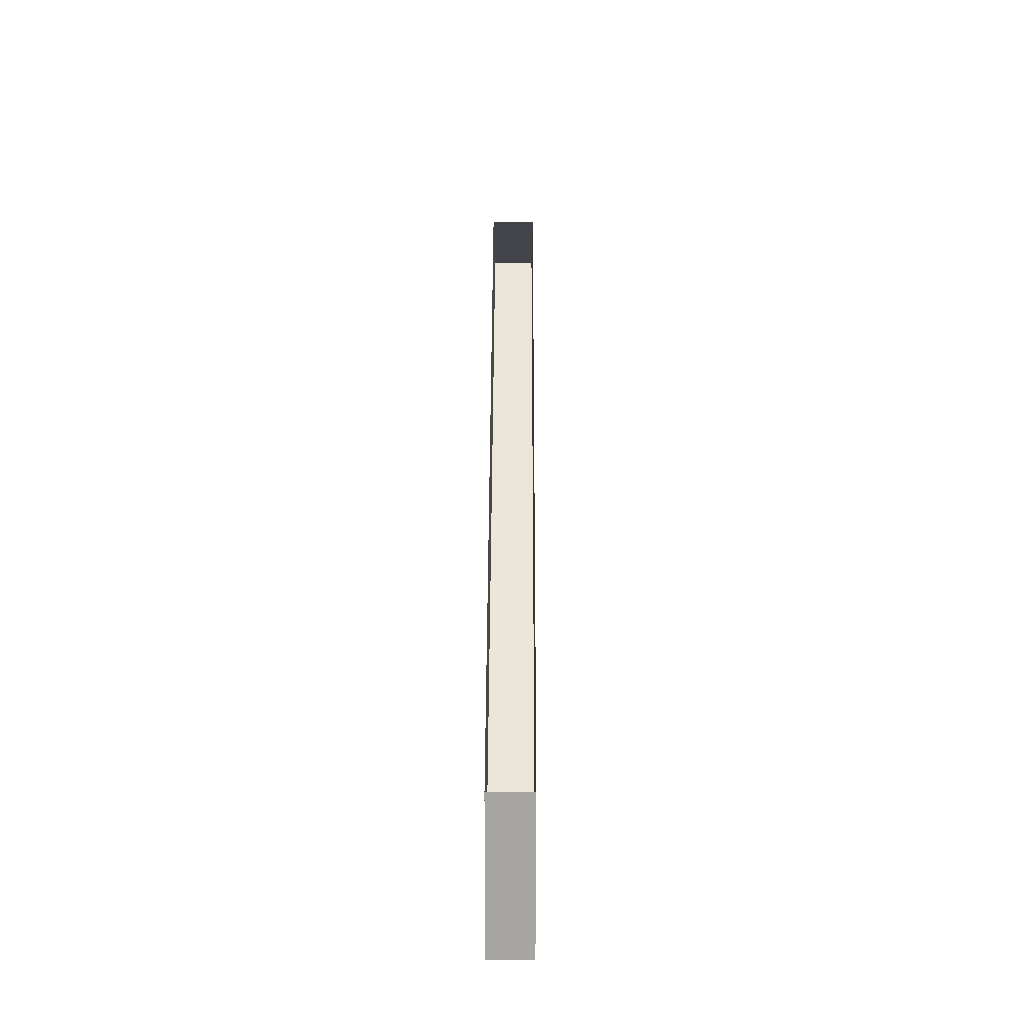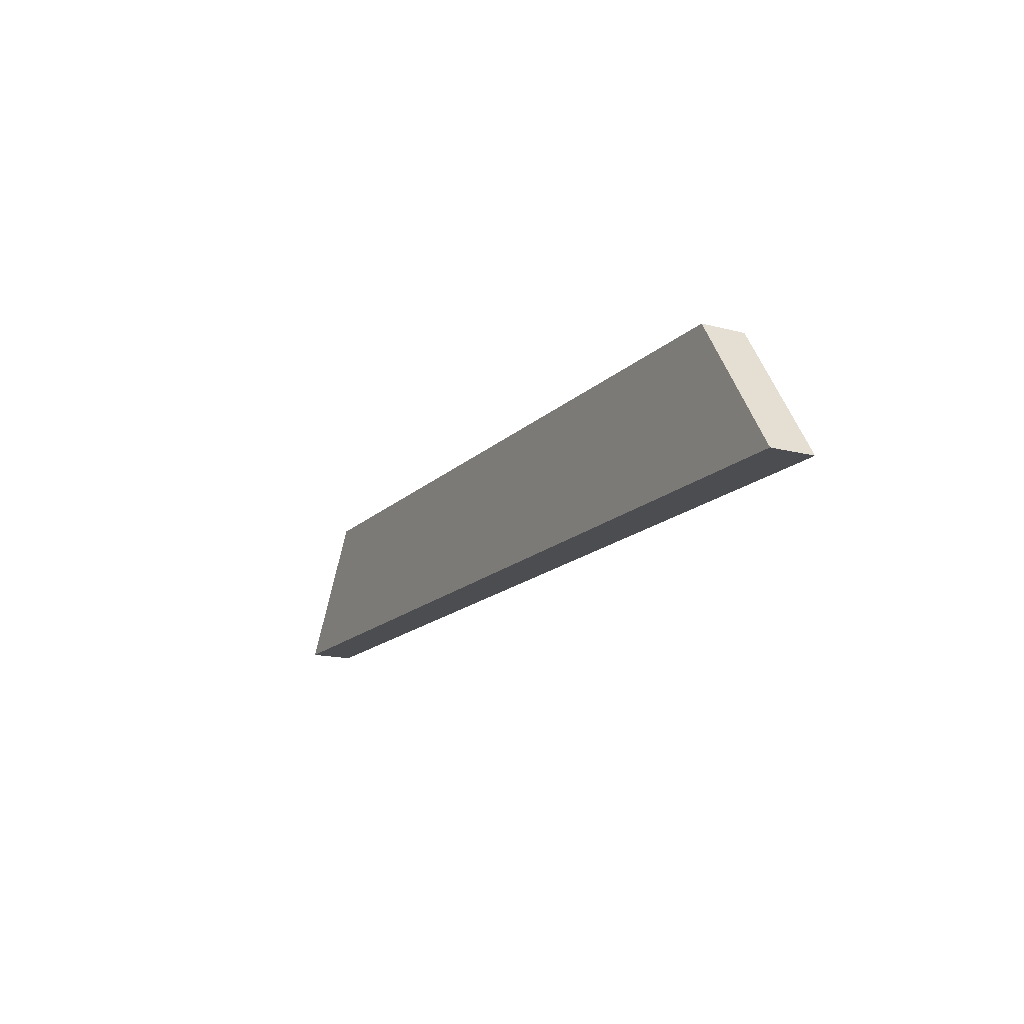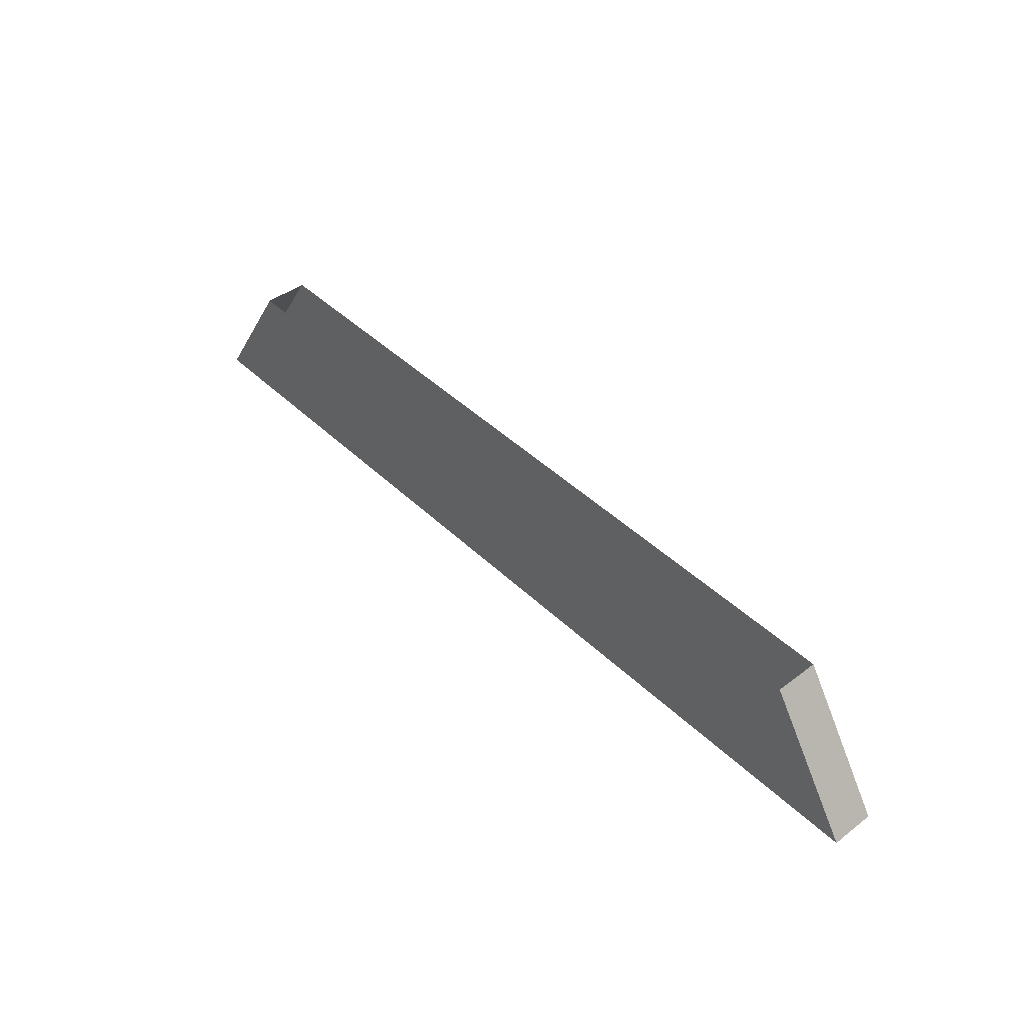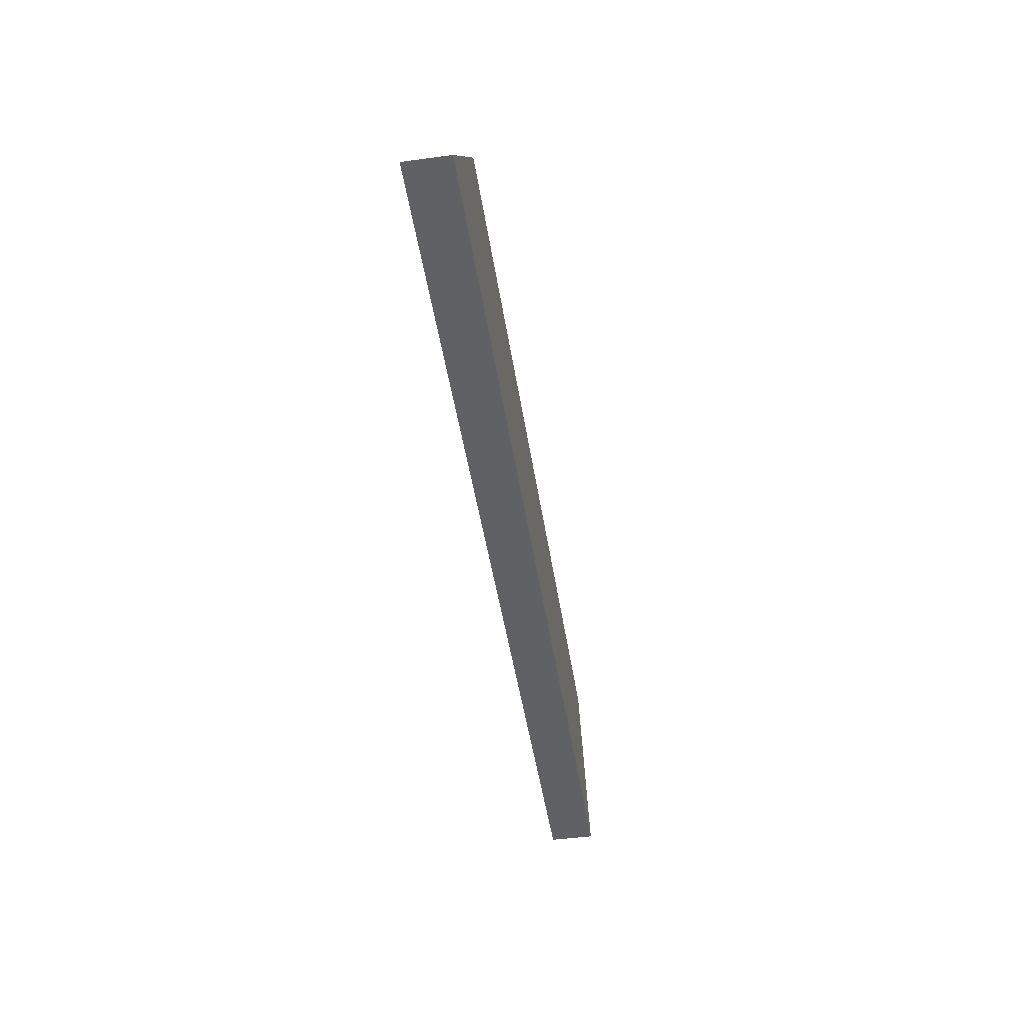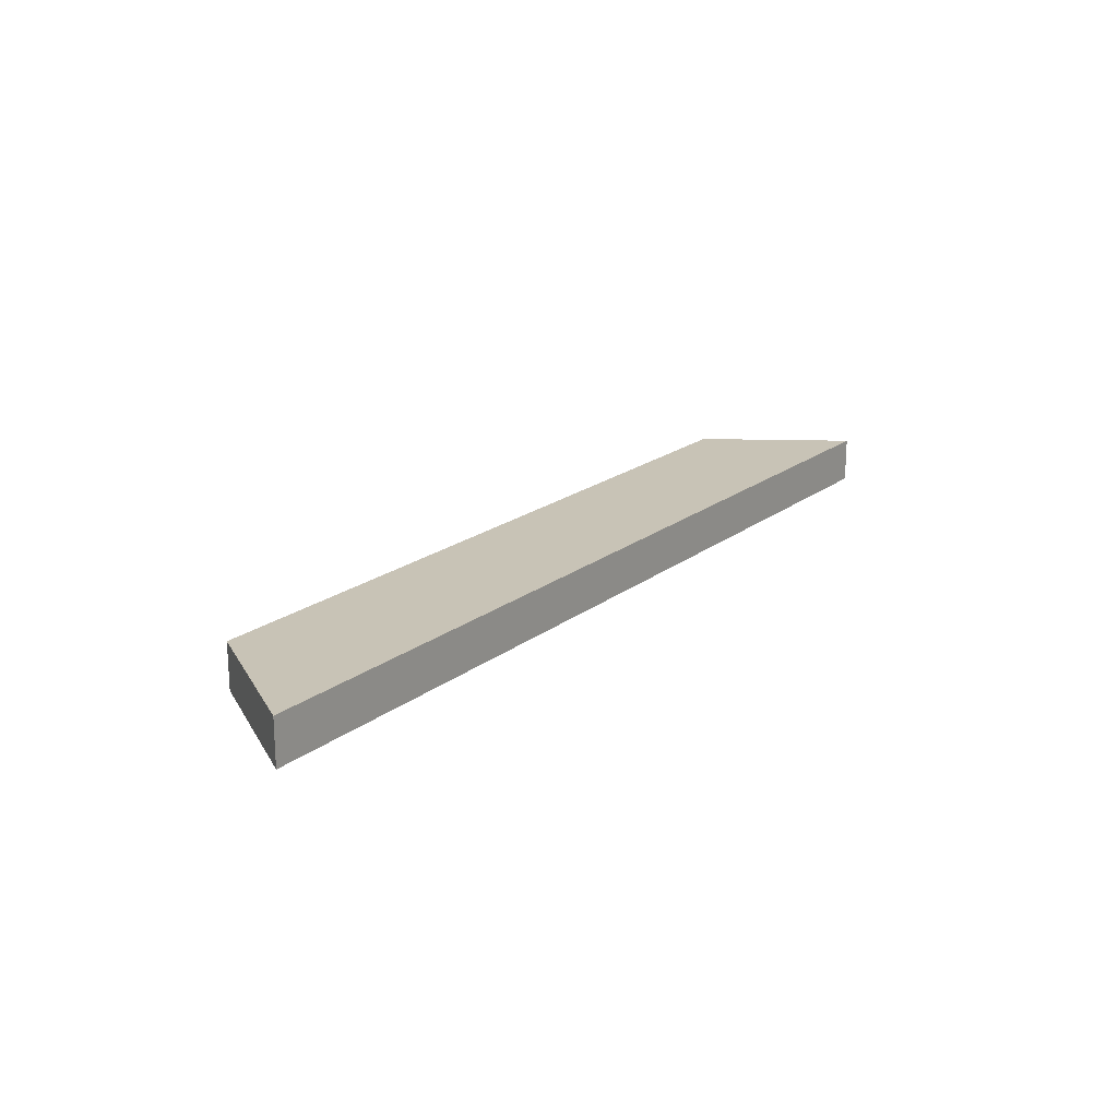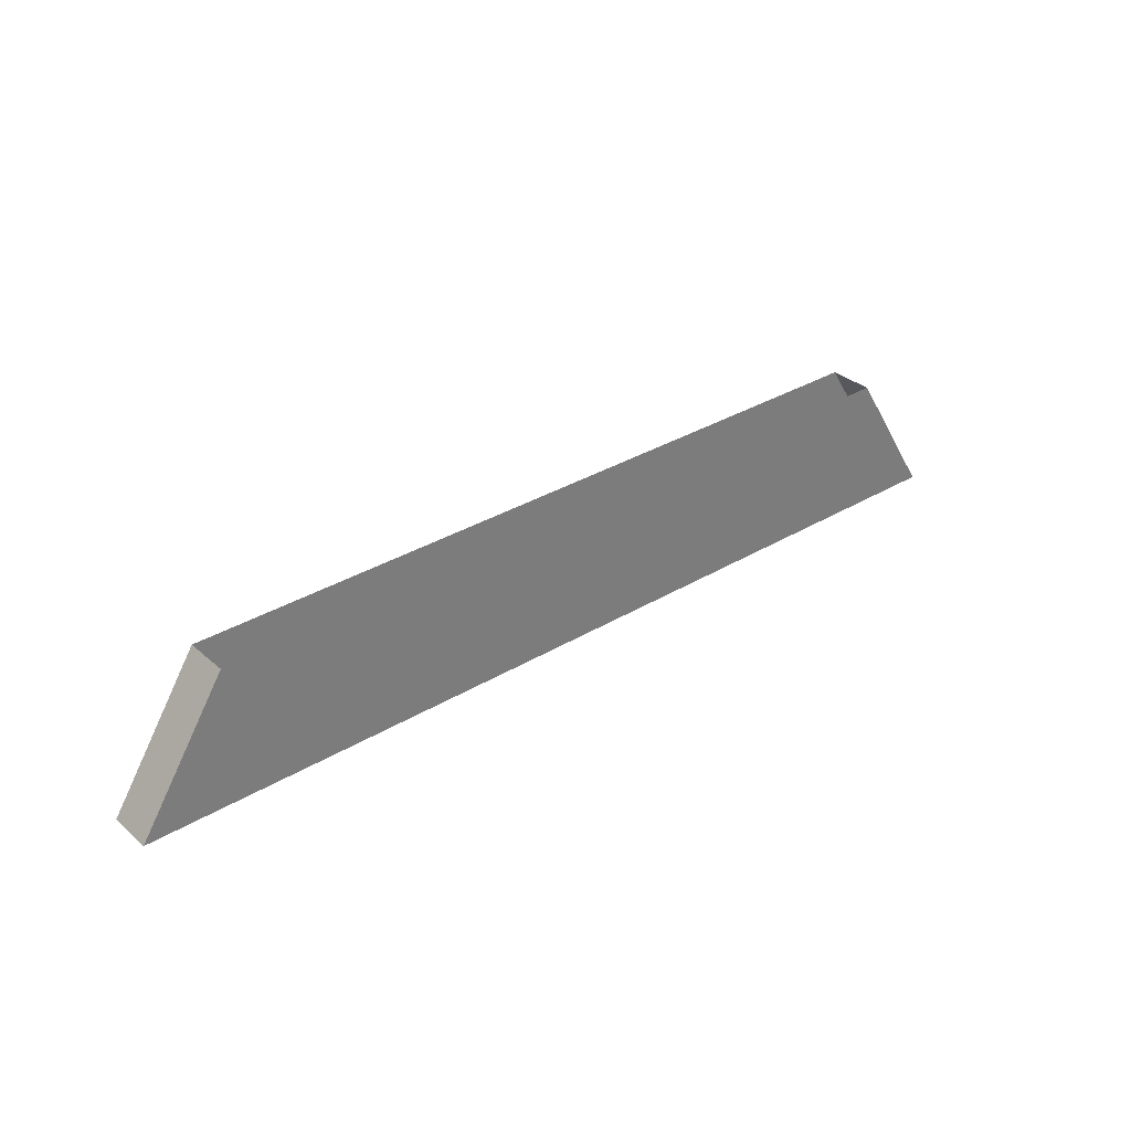
<metadata>
{"format":"obj","ext":"obj","renderer":"f3d","projection":"perspective","resolution":1024,"background":"white","views":[{"elev":48.9,"azim":-89.8,"up":"+Z"},{"elev":-16.1,"azim":61.4,"up":"+Z"},{"elev":43.8,"azim":48.2,"up":"+Z"},{"elev":-47.0,"azim":-81.3,"up":"+Z"},{"elev":19.4,"azim":125.5,"up":"+Y"},{"elev":32.6,"azim":-40.0,"up":"+Z"}]}
</metadata>
<code>
g default
v -4.299 -0.7421 9.644
v 2.54 -0.7421 9.644
v -3.656 -0.7421 10.64
v 1.896 -0.7421 10.64
v -3.656 -0.415 10.64
v 1.896 -0.415 10.64
v -4.299 -0.415 9.644
v 2.54 -0.415 9.644
g pCube8
f 1 2 4 3
f 5 6 8 7
f 7 8 2 1
f 2 8 6 4
f 7 1 3 5

</code>
